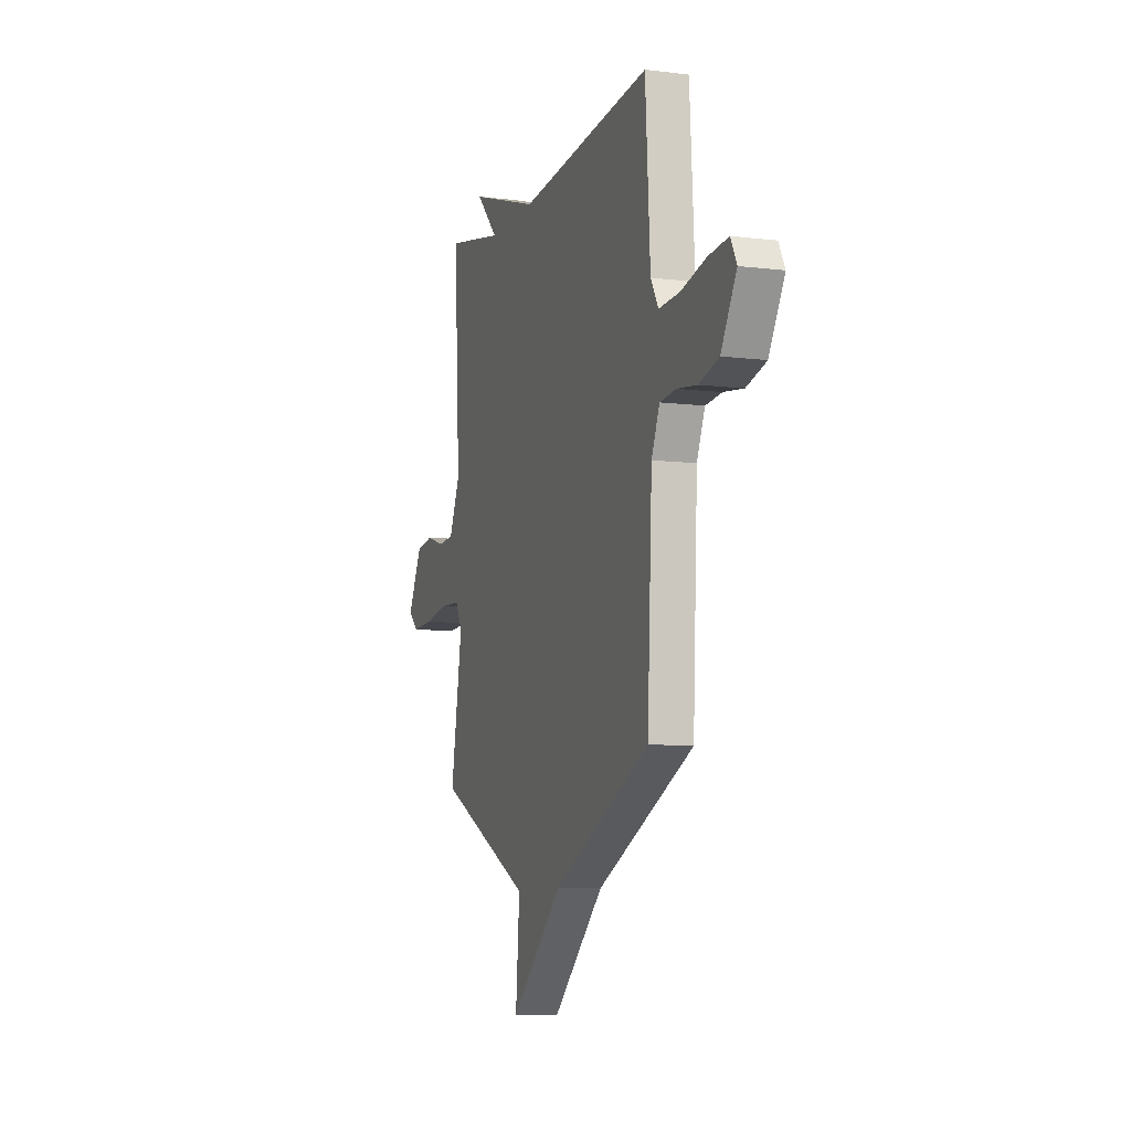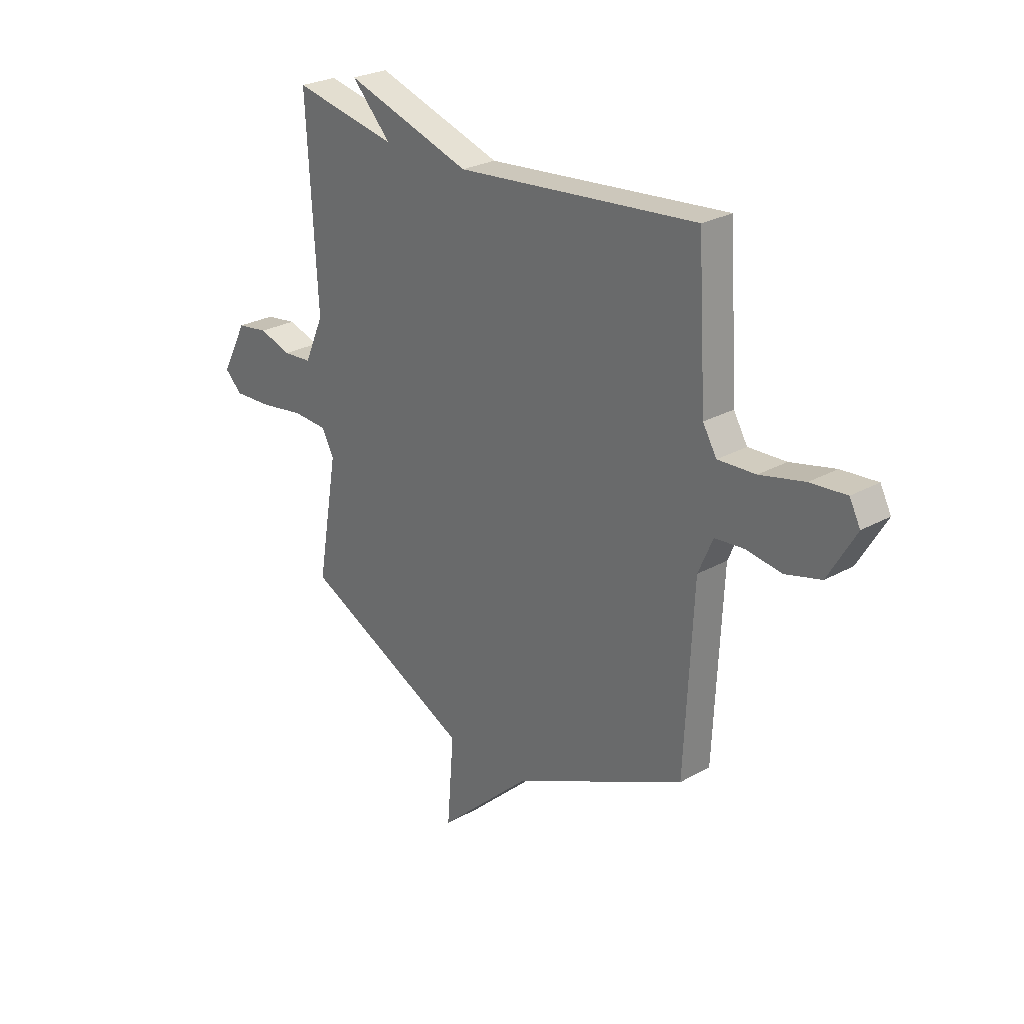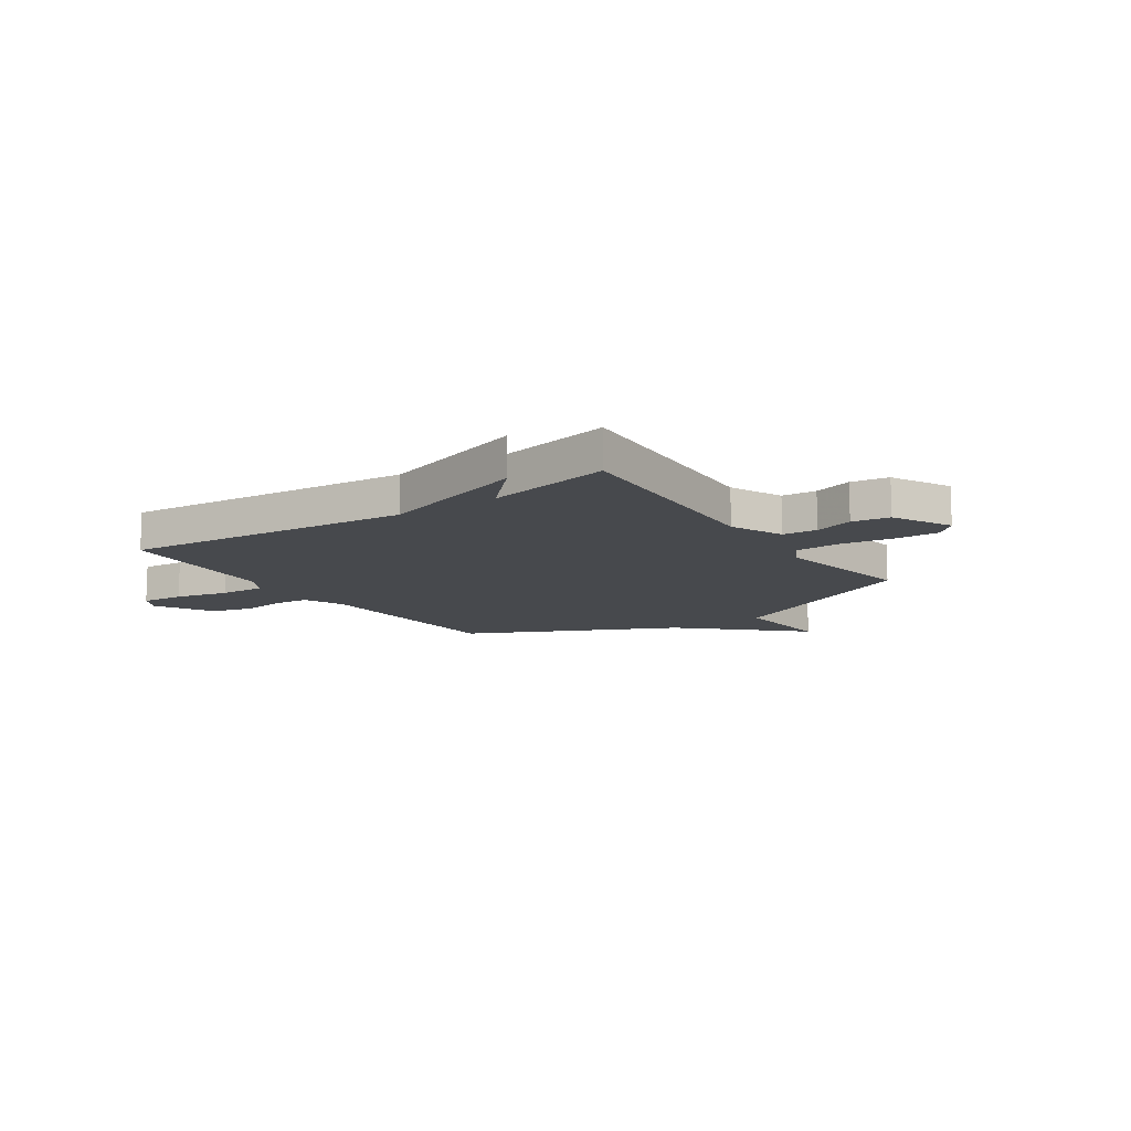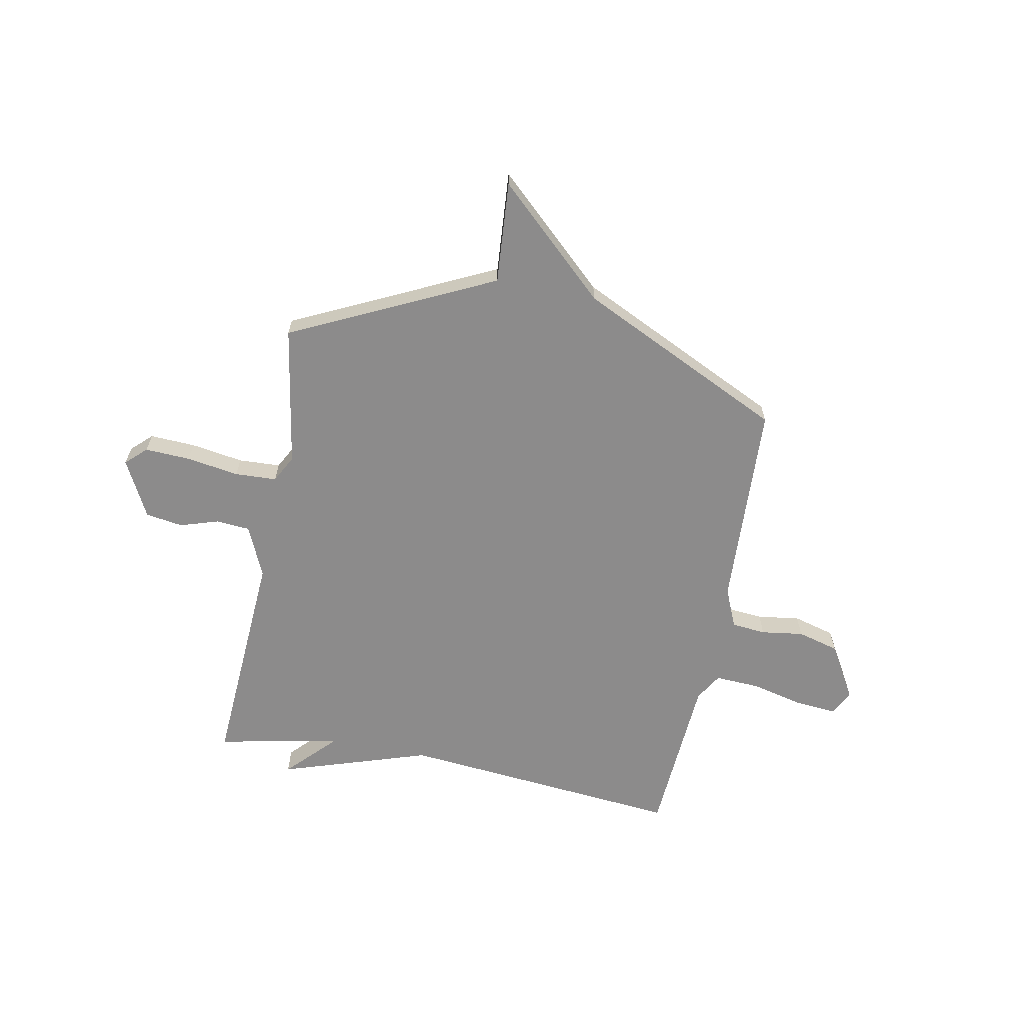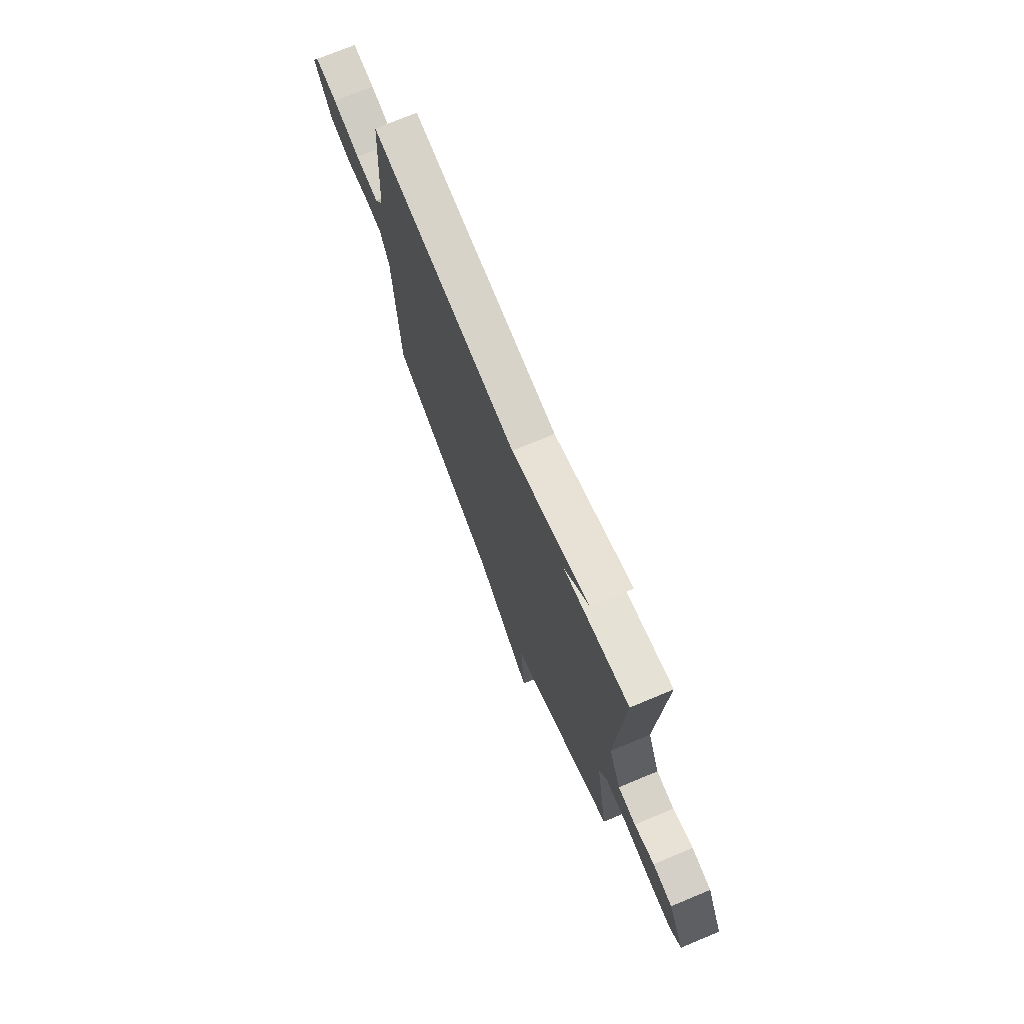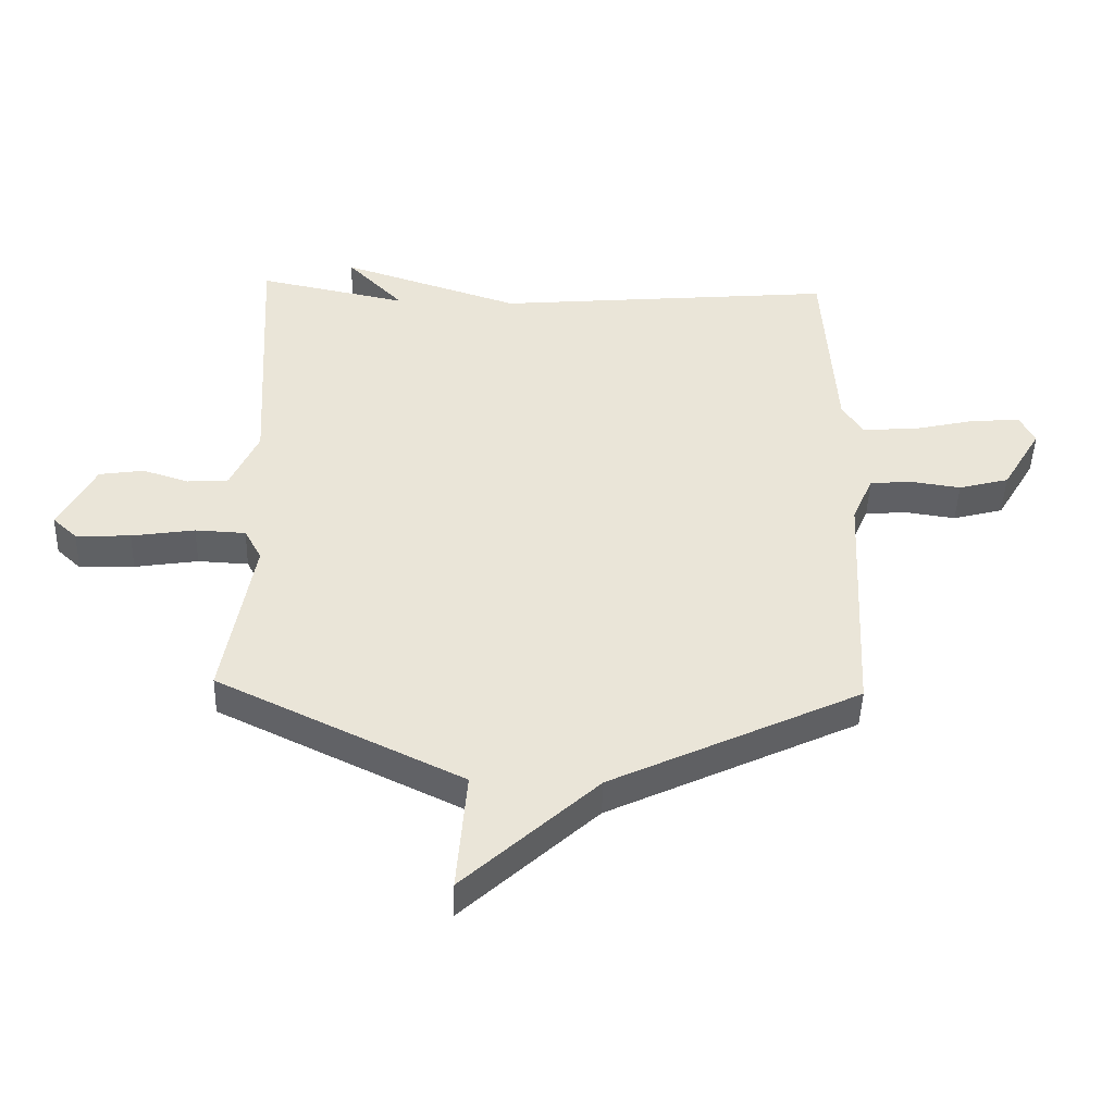
<metadata>
{"format":"obj","ext":"obj","renderer":"f3d","projection":"perspective","resolution":1024,"background":"white","views":[{"elev":-8.6,"azim":-108.6,"up":"+Z"},{"elev":26.2,"azim":-131.5,"up":"+Z"},{"elev":-12.3,"azim":34.2,"up":"+Y"},{"elev":-64.0,"azim":168.9,"up":"+Y"},{"elev":73.1,"azim":67.4,"up":"+Z"},{"elev":-46.3,"azim":178.3,"up":"+Z"}]}
</metadata>
<code>
v 0.5 0.07 0.5
v 0.475 0.07 0.059
v 0.52 0.07 -0.042
v 0.587 0.07 -0.047
v 0.662 0.07 -0.023
v 0.735 0.07 -0.034
v 0.794 0.07 -0.147
v 0.754 0.07 -0.185
v 0.665 0.07 -0.181
v 0.562 0.07 -0.165
v 0.48 0.07 -0.169
v 0.452 0.07 -0.222
v 0.5 0.07 -0.5
v 0.104 0.07 -0.692
v 0.12 0.07 -0.892
v -0.096 0.07 -0.692
v -0.5 0.07 -0.5
v -0.52 0.07 -0.092
v -0.554 0.07 -0.014
v -0.621 0.07 -0.008
v -0.704 0.07 -0.02
v -0.786 0.07 0.002
v -0.85 0.07 0.111
v -0.825 0.07 0.159
v -0.742 0.07 0.152
v -0.639 0.07 0.128
v -0.552 0.07 0.124
v -0.52 0.07 0.178
v -0.5 0.07 0.5
v 0.057 0.07 0.45
v 0.349 0.07 0.546
v 0.257 0.07 0.45
v 0.5 0 0.5
v 0.475 0 0.059
v 0.52 0 -0.042
v 0.587 0 -0.047
v 0.662 0 -0.023
v 0.735 0 -0.034
v 0.794 0 -0.147
v 0.754 0 -0.185
v 0.665 0 -0.181
v 0.562 0 -0.165
v 0.48 0 -0.169
v 0.452 0 -0.222
v 0.5 0 -0.5
v 0.104 0 -0.692
v 0.12 0 -0.892
v -0.096 0 -0.692
v -0.5 0 -0.5
v -0.52 0 -0.092
v -0.554 0 -0.014
v -0.621 0 -0.008
v -0.704 0 -0.02
v -0.786 0 0.002
v -0.85 0 0.111
v -0.825 0 0.159
v -0.742 0 0.152
v -0.639 0 0.128
v -0.552 0 0.124
v -0.52 0 0.178
v -0.5 0 0.5
v 0.057 0 0.45
v 0.349 0 0.546
v 0.257 0 0.45
f 30 31 32
f 28 29 30
f 27 28 30 32
f 24 25 26
f 23 24 26
f 22 23 26
f 21 22 26
f 20 21 26
f 19 20 26 27
f 32 1 2
f 27 32 2
f 19 27 2
f 18 19 2
f 14 15 16
f 16 17 18
f 14 16 18
f 13 14 18
f 12 13 18
f 8 9 10
f 7 8 10
f 6 7 10
f 5 6 10
f 4 5 10
f 3 4 10 11
f 11 12 18
f 3 11 18
f 2 3 18
f 64 63 62
f 62 61 60
f 64 62 60 59
f 58 57 56
f 58 56 55
f 58 55 54
f 58 54 53
f 58 53 52
f 59 58 52 51
f 34 33 64
f 34 64 59
f 34 59 51
f 34 51 50
f 48 47 46
f 50 49 48
f 50 48 46
f 50 46 45
f 50 45 44
f 42 41 40
f 42 40 39
f 42 39 38
f 42 38 37
f 42 37 36
f 43 42 36 35
f 50 44 43
f 50 43 35
f 50 35 34
f 1 33 34 2
f 2 34 35 3
f 3 35 36 4
f 4 36 37 5
f 5 37 38 6
f 6 38 39 7
f 7 39 40 8
f 8 40 41 9
f 9 41 42 10
f 10 42 43 11
f 11 43 44 12
f 12 44 45 13
f 13 45 46 14
f 14 46 47 15
f 15 47 48 16
f 16 48 49 17
f 17 49 50 18
f 18 50 51 19
f 19 51 52 20
f 20 52 53 21
f 21 53 54 22
f 22 54 55 23
f 23 55 56 24
f 24 56 57 25
f 25 57 58 26
f 26 58 59 27
f 27 59 60 28
f 28 60 61 29
f 29 61 62 30
f 30 62 63 31
f 31 63 64 32
f 32 64 33 1

</code>
